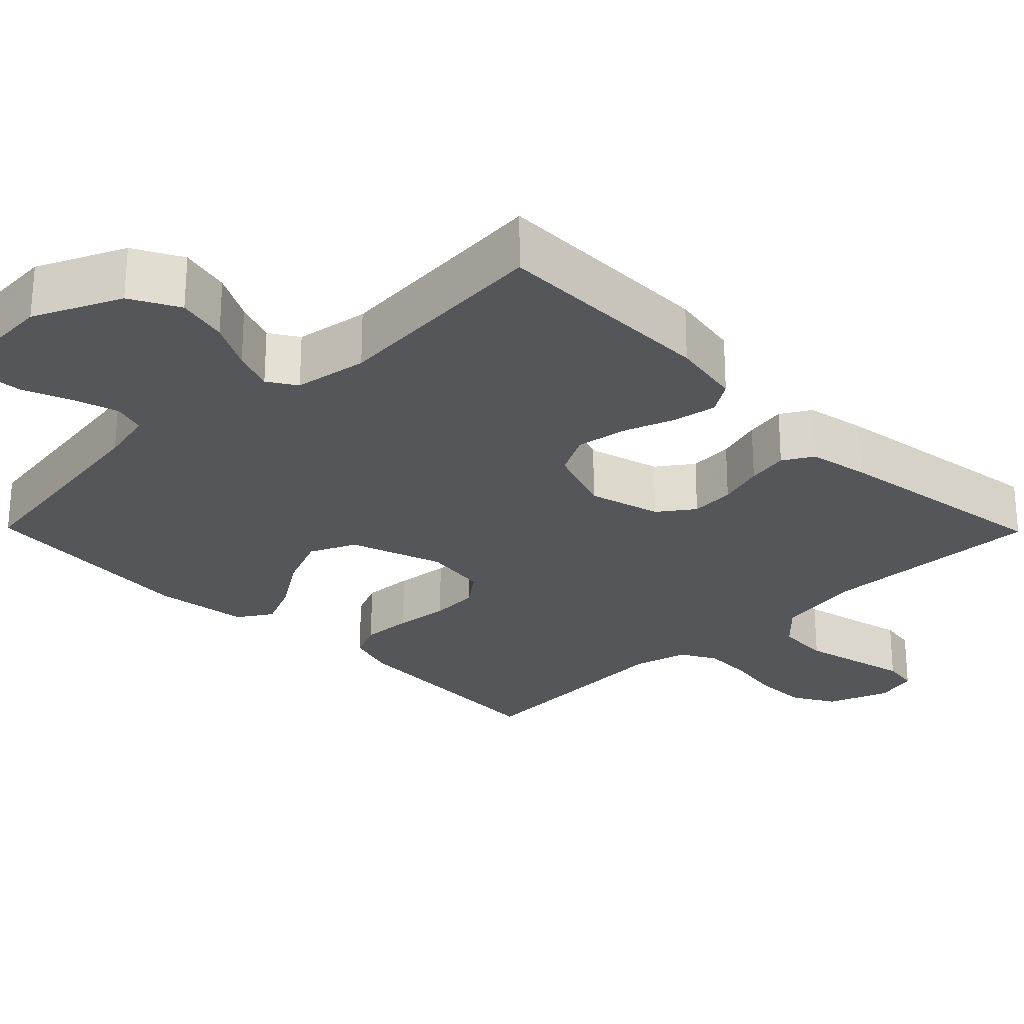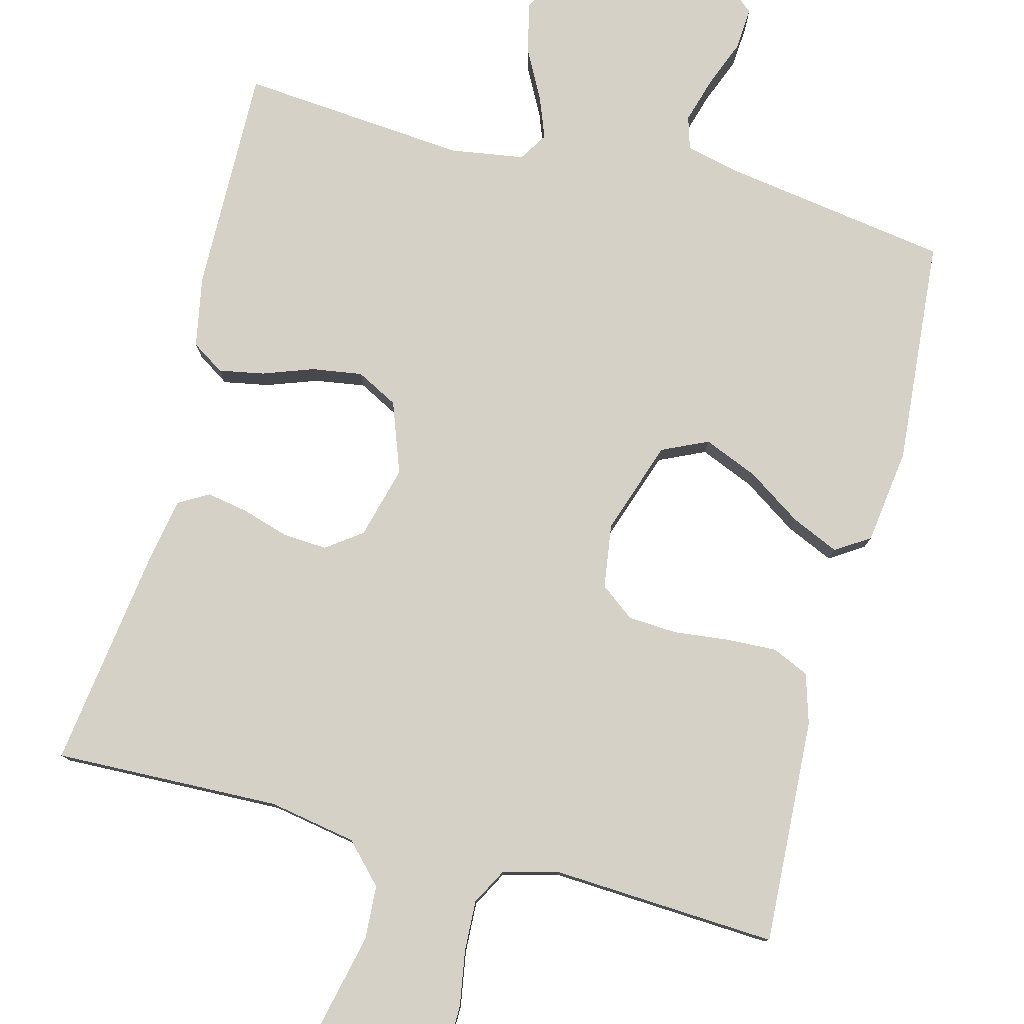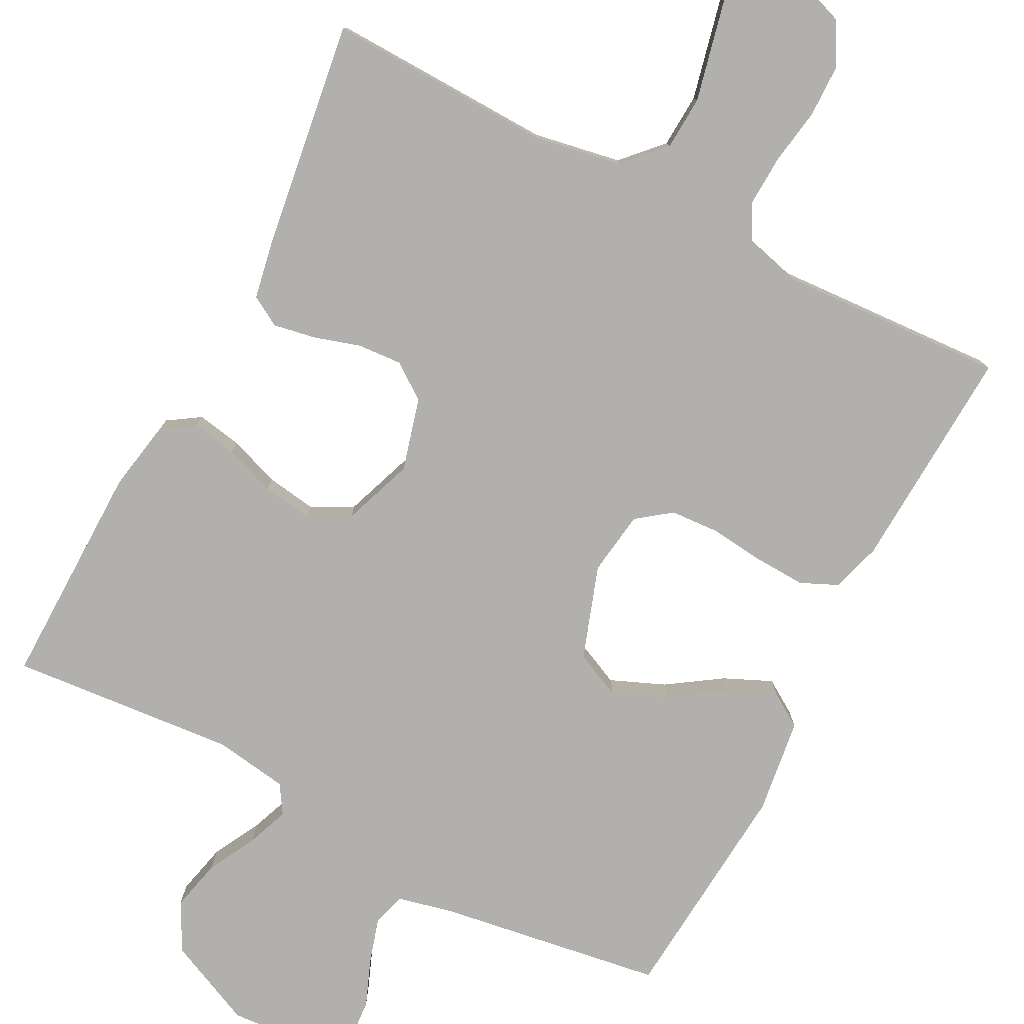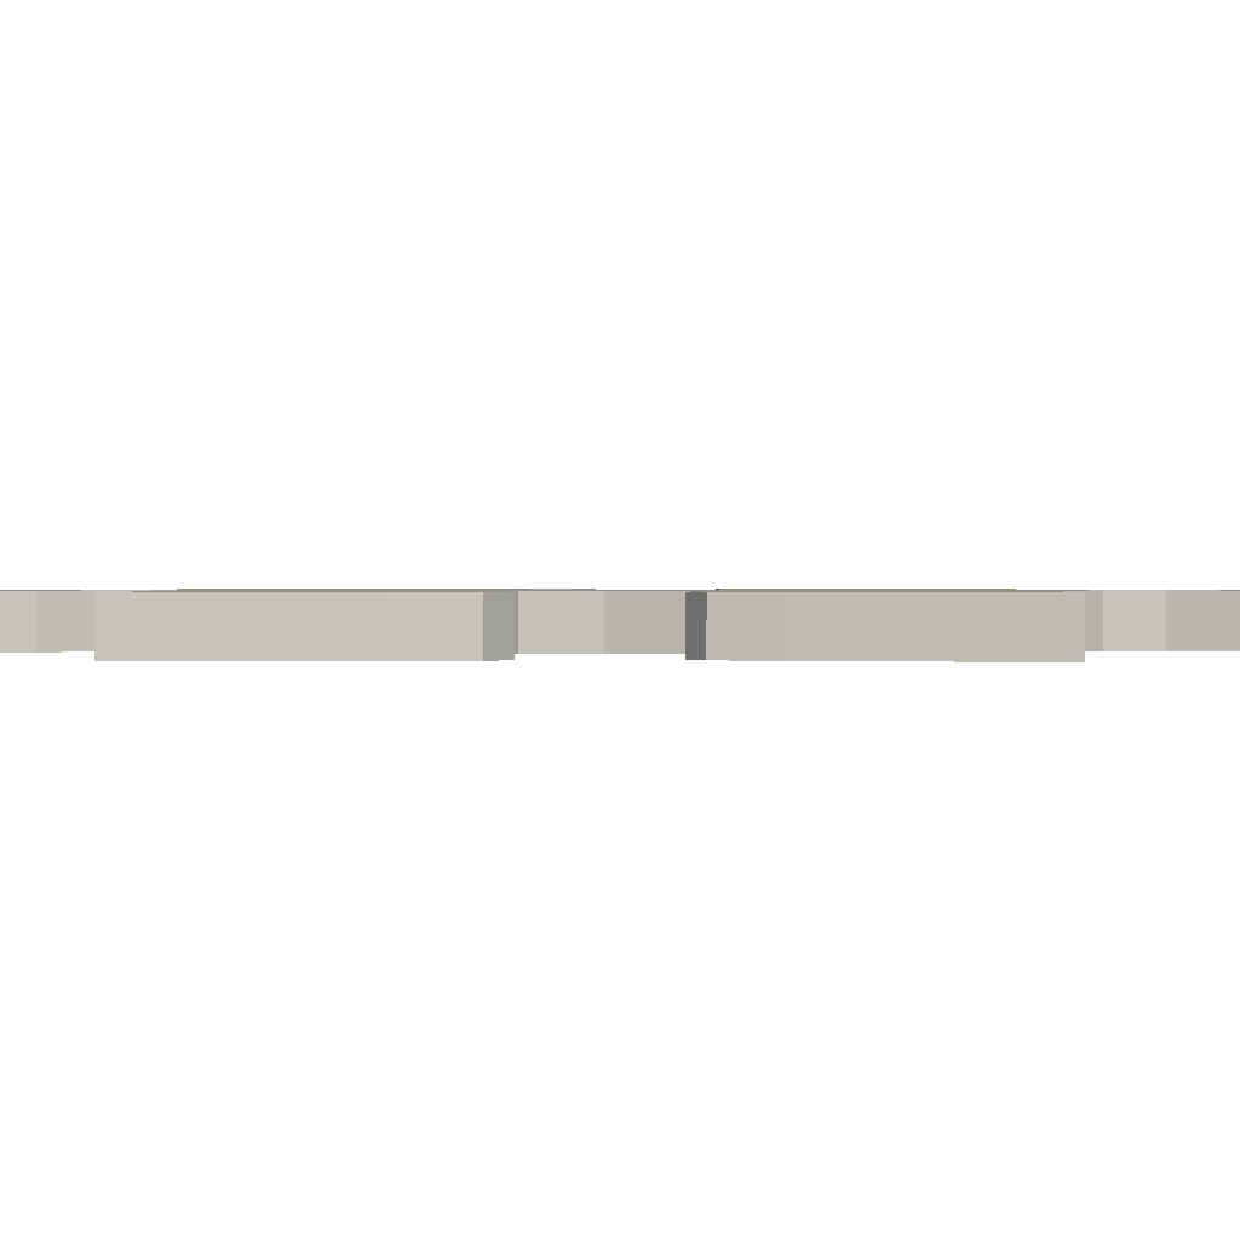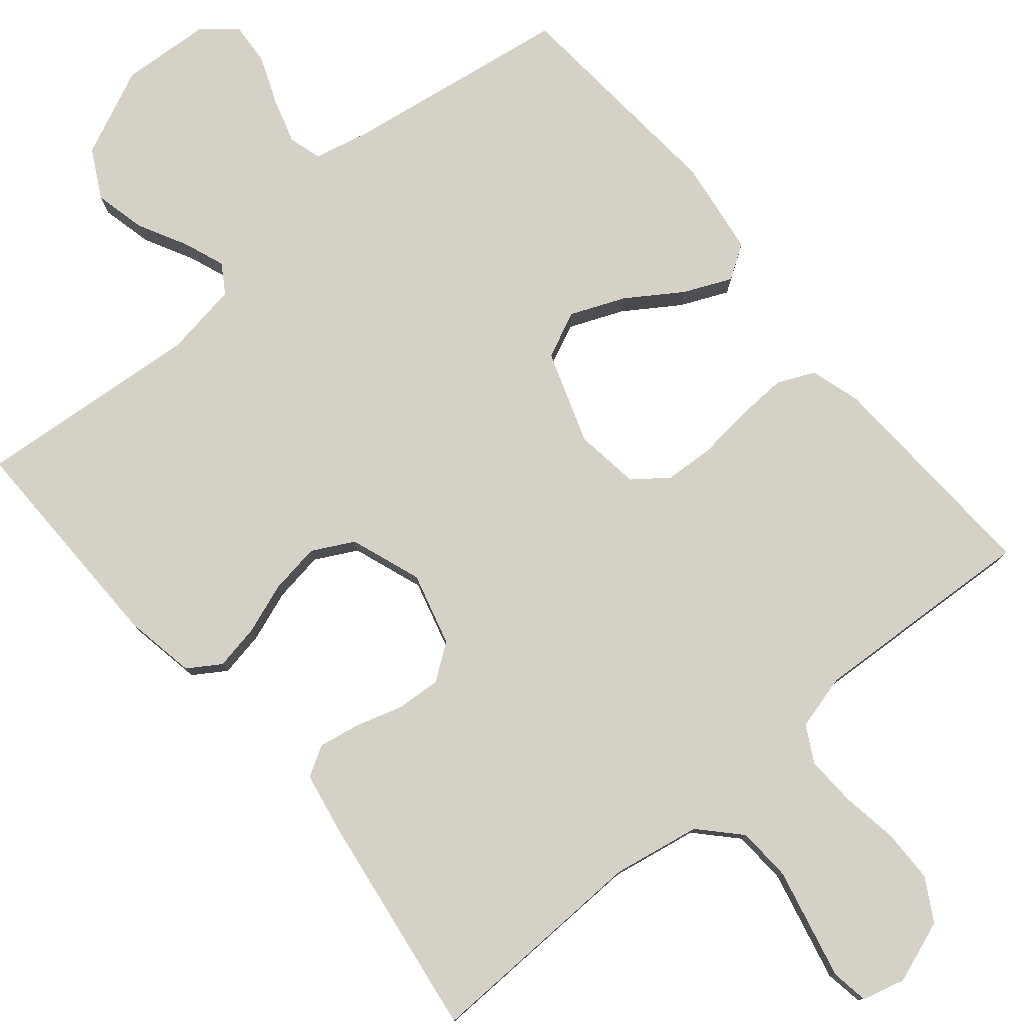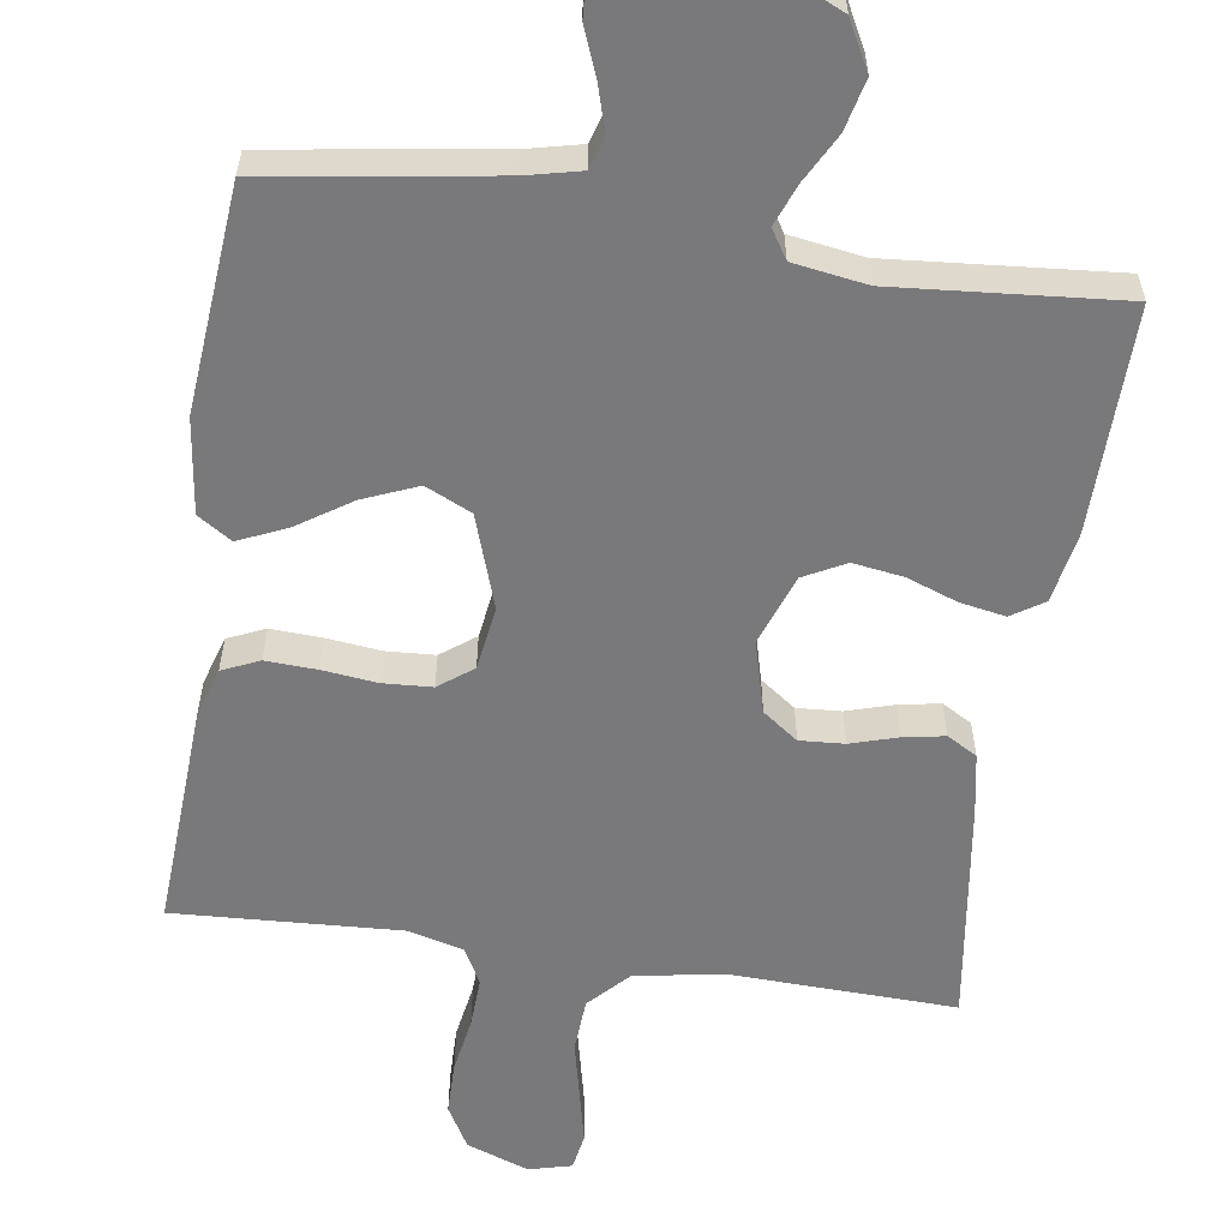
<metadata>
{"format":"obj","ext":"obj","renderer":"f3d","projection":"perspective","resolution":1024,"background":"white","views":[{"elev":-26.0,"azim":-135.5,"up":"+Y"},{"elev":79.3,"azim":14.5,"up":"+Y"},{"elev":-78.6,"azim":-27.5,"up":"+Y"},{"elev":0.8,"azim":-87.2,"up":"+Y"},{"elev":79.0,"azim":-39.9,"up":"+Y"},{"elev":-57.9,"azim":171.4,"up":"+Y"}]}
</metadata>
<code>
v 0.5 0.07 -0.5
v 0.2 0.07 -0.546
v 0.128 0.07 -0.563
v 0.115 0.07 -0.606
v 0.133 0.07 -0.666
v 0.158 0.07 -0.729
v 0.162 0.07 -0.785
v 0.118 0.07 -0.822
v 0 0.07 -0.83
v -0.115 0.07 -0.778
v -0.149 0.07 -0.714
v -0.133 0.07 -0.646
v -0.099 0.07 -0.582
v -0.078 0.07 -0.527
v -0.102 0.07 -0.489
v -0.2 0.07 -0.474
v -0.5 0.07 -0.5
v -0.496 0.07 -0.2
v -0.479 0.07 -0.106
v -0.436 0.07 -0.078
v -0.376 0.07 -0.089
v -0.309 0.07 -0.113
v -0.242 0.07 -0.123
v -0.187 0.07 -0.094
v -0.153 0.07 0
v -0.179 0.07 0.096
v -0.226 0.07 0.13
v -0.285 0.07 0.126
v -0.347 0.07 0.107
v -0.402 0.07 0.097
v -0.442 0.07 0.12
v -0.457 0.07 0.2
v -0.5 0.07 0.5
v -0.2 0.07 0.491
v -0.084 0.07 0.512
v -0.035 0.07 0.564
v -0.031 0.07 0.636
v -0.049 0.07 0.714
v -0.065 0.07 0.784
v -0.057 0.07 0.833
v 0 0.07 0.848
v 0.083 0.07 0.818
v 0.115 0.07 0.762
v 0.116 0.07 0.691
v 0.104 0.07 0.617
v 0.101 0.07 0.55
v 0.127 0.07 0.502
v 0.2 0.07 0.483
v 0.5 0.07 0.5
v 0.484 0.07 0.2
v 0.464 0.07 0.134
v 0.415 0.07 0.112
v 0.347 0.07 0.115
v 0.275 0.07 0.123
v 0.21 0.07 0.119
v 0.165 0.07 0.085
v 0.153 0.07 0
v 0.195 0.07 -0.123
v 0.256 0.07 -0.151
v 0.328 0.07 -0.121
v 0.4 0.07 -0.073
v 0.463 0.07 -0.045
v 0.508 0.07 -0.074
v 0.525 0.07 -0.2
v 0.5 0 -0.5
v 0.2 0 -0.546
v 0.128 0 -0.563
v 0.115 0 -0.606
v 0.133 0 -0.666
v 0.158 0 -0.729
v 0.162 0 -0.785
v 0.118 0 -0.822
v 0 0 -0.83
v -0.115 0 -0.778
v -0.149 0 -0.714
v -0.133 0 -0.646
v -0.099 0 -0.582
v -0.078 0 -0.527
v -0.102 0 -0.489
v -0.2 0 -0.474
v -0.5 0 -0.5
v -0.496 0 -0.2
v -0.479 0 -0.106
v -0.436 0 -0.078
v -0.376 0 -0.089
v -0.309 0 -0.113
v -0.242 0 -0.123
v -0.187 0 -0.094
v -0.153 0 0
v -0.179 0 0.096
v -0.226 0 0.13
v -0.285 0 0.126
v -0.347 0 0.107
v -0.402 0 0.097
v -0.442 0 0.12
v -0.457 0 0.2
v -0.5 0 0.5
v -0.2 0 0.491
v -0.084 0 0.512
v -0.035 0 0.564
v -0.031 0 0.636
v -0.049 0 0.714
v -0.065 0 0.784
v -0.057 0 0.833
v 0 0 0.848
v 0.083 0 0.818
v 0.115 0 0.762
v 0.116 0 0.691
v 0.104 0 0.617
v 0.101 0 0.55
v 0.127 0 0.502
v 0.2 0 0.483
v 0.5 0 0.5
v 0.484 0 0.2
v 0.464 0 0.134
v 0.415 0 0.112
v 0.347 0 0.115
v 0.275 0 0.123
v 0.21 0 0.119
v 0.165 0 0.085
v 0.153 0 0
v 0.195 0 -0.123
v 0.256 0 -0.151
v 0.328 0 -0.121
v 0.4 0 -0.073
v 0.463 0 -0.045
v 0.508 0 -0.074
v 0.525 0 -0.2
f 64 1 2
f 63 64 2
f 62 63 2
f 61 62 2
f 60 61 2
f 59 60 2 3
f 58 59 3
f 57 58 3 4
f 52 53 54
f 51 52 54
f 50 51 54
f 49 50 54
f 48 49 54
f 47 48 54 55
f 46 47 55 56
f 43 44 45
f 42 43 45
f 41 42 45
f 40 41 45
f 39 40 45
f 38 39 45
f 37 38 45
f 36 37 45 46
f 46 56 57
f 36 46 57
f 35 36 57
f 32 33 34
f 31 32 34
f 30 31 34
f 29 30 34
f 28 29 34
f 27 28 34 35
f 20 21 22
f 19 20 22
f 18 19 22
f 17 18 22
f 16 17 22
f 15 16 22 23
f 14 15 23 24
f 11 12 13
f 10 11 13
f 9 10 13
f 8 9 13
f 7 8 13
f 6 7 13
f 5 6 13
f 4 5 13 14
f 14 24 25
f 4 14 25
f 57 4 25
f 26 27 35 57
f 25 26 57
f 66 65 128
f 66 128 127
f 66 127 126
f 66 126 125
f 66 125 124
f 67 66 124 123
f 67 123 122
f 68 67 122 121
f 118 117 116
f 118 116 115
f 118 115 114
f 118 114 113
f 118 113 112
f 119 118 112 111
f 120 119 111 110
f 109 108 107
f 109 107 106
f 109 106 105
f 109 105 104
f 109 104 103
f 109 103 102
f 109 102 101
f 110 109 101 100
f 121 120 110
f 121 110 100
f 121 100 99
f 98 97 96
f 98 96 95
f 98 95 94
f 98 94 93
f 98 93 92
f 99 98 92 91
f 86 85 84
f 86 84 83
f 86 83 82
f 86 82 81
f 86 81 80
f 87 86 80 79
f 88 87 79 78
f 77 76 75
f 77 75 74
f 77 74 73
f 77 73 72
f 77 72 71
f 77 71 70
f 77 70 69
f 78 77 69 68
f 89 88 78
f 89 78 68
f 89 68 121
f 121 99 91 90
f 121 90 89
f 1 65 66 2
f 2 66 67 3
f 3 67 68 4
f 4 68 69 5
f 5 69 70 6
f 6 70 71 7
f 7 71 72 8
f 8 72 73 9
f 9 73 74 10
f 10 74 75 11
f 11 75 76 12
f 12 76 77 13
f 13 77 78 14
f 14 78 79 15
f 15 79 80 16
f 16 80 81 17
f 17 81 82 18
f 18 82 83 19
f 19 83 84 20
f 20 84 85 21
f 21 85 86 22
f 22 86 87 23
f 23 87 88 24
f 24 88 89 25
f 25 89 90 26
f 26 90 91 27
f 27 91 92 28
f 28 92 93 29
f 29 93 94 30
f 30 94 95 31
f 31 95 96 32
f 32 96 97 33
f 33 97 98 34
f 34 98 99 35
f 35 99 100 36
f 36 100 101 37
f 37 101 102 38
f 38 102 103 39
f 39 103 104 40
f 40 104 105 41
f 41 105 106 42
f 42 106 107 43
f 43 107 108 44
f 44 108 109 45
f 45 109 110 46
f 46 110 111 47
f 47 111 112 48
f 48 112 113 49
f 49 113 114 50
f 50 114 115 51
f 51 115 116 52
f 52 116 117 53
f 53 117 118 54
f 54 118 119 55
f 55 119 120 56
f 56 120 121 57
f 57 121 122 58
f 58 122 123 59
f 59 123 124 60
f 60 124 125 61
f 61 125 126 62
f 62 126 127 63
f 63 127 128 64
f 64 128 65 1

</code>
